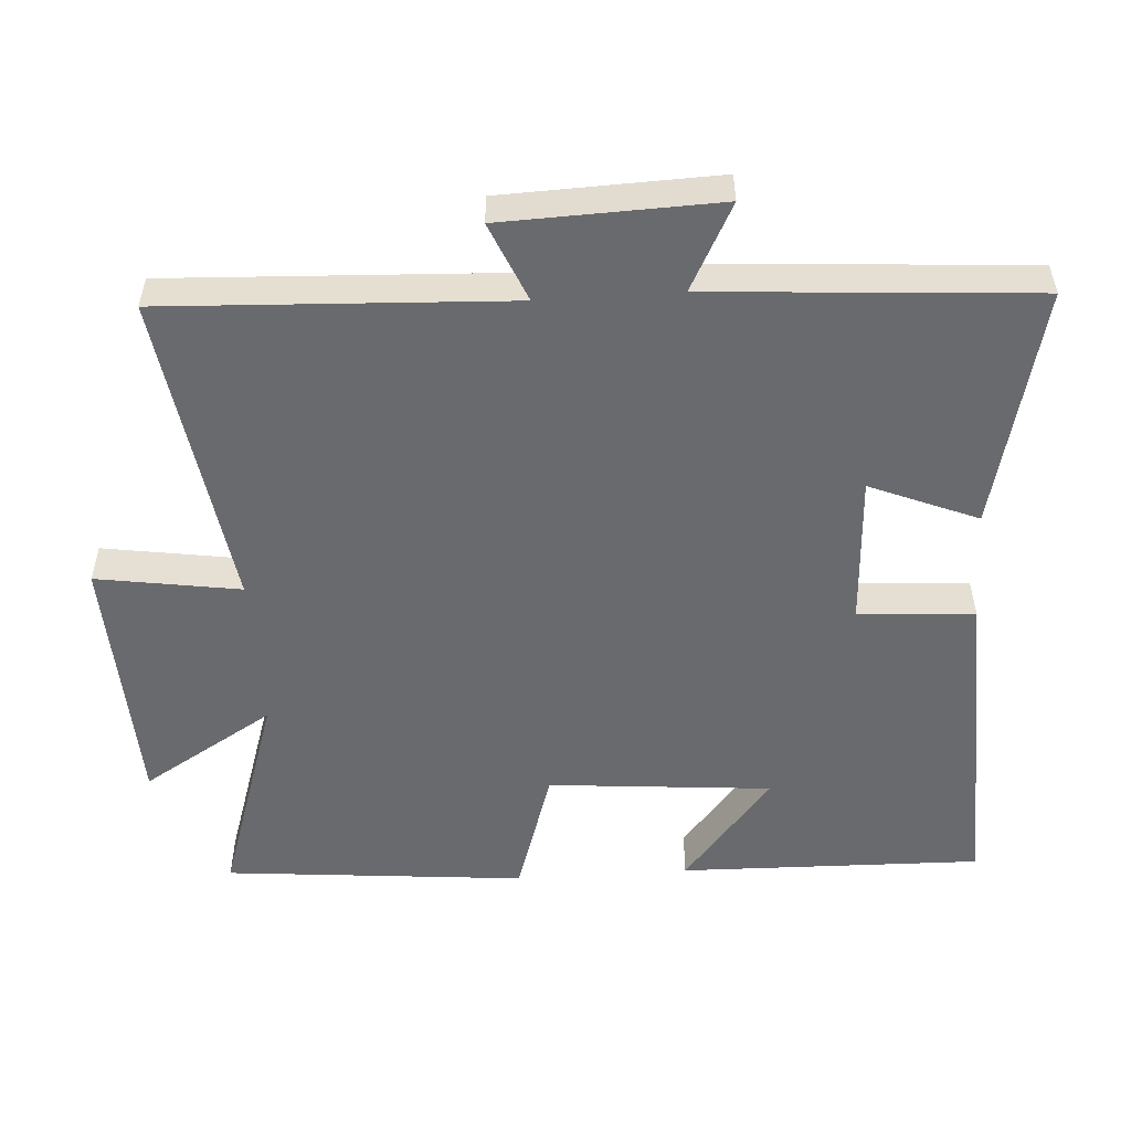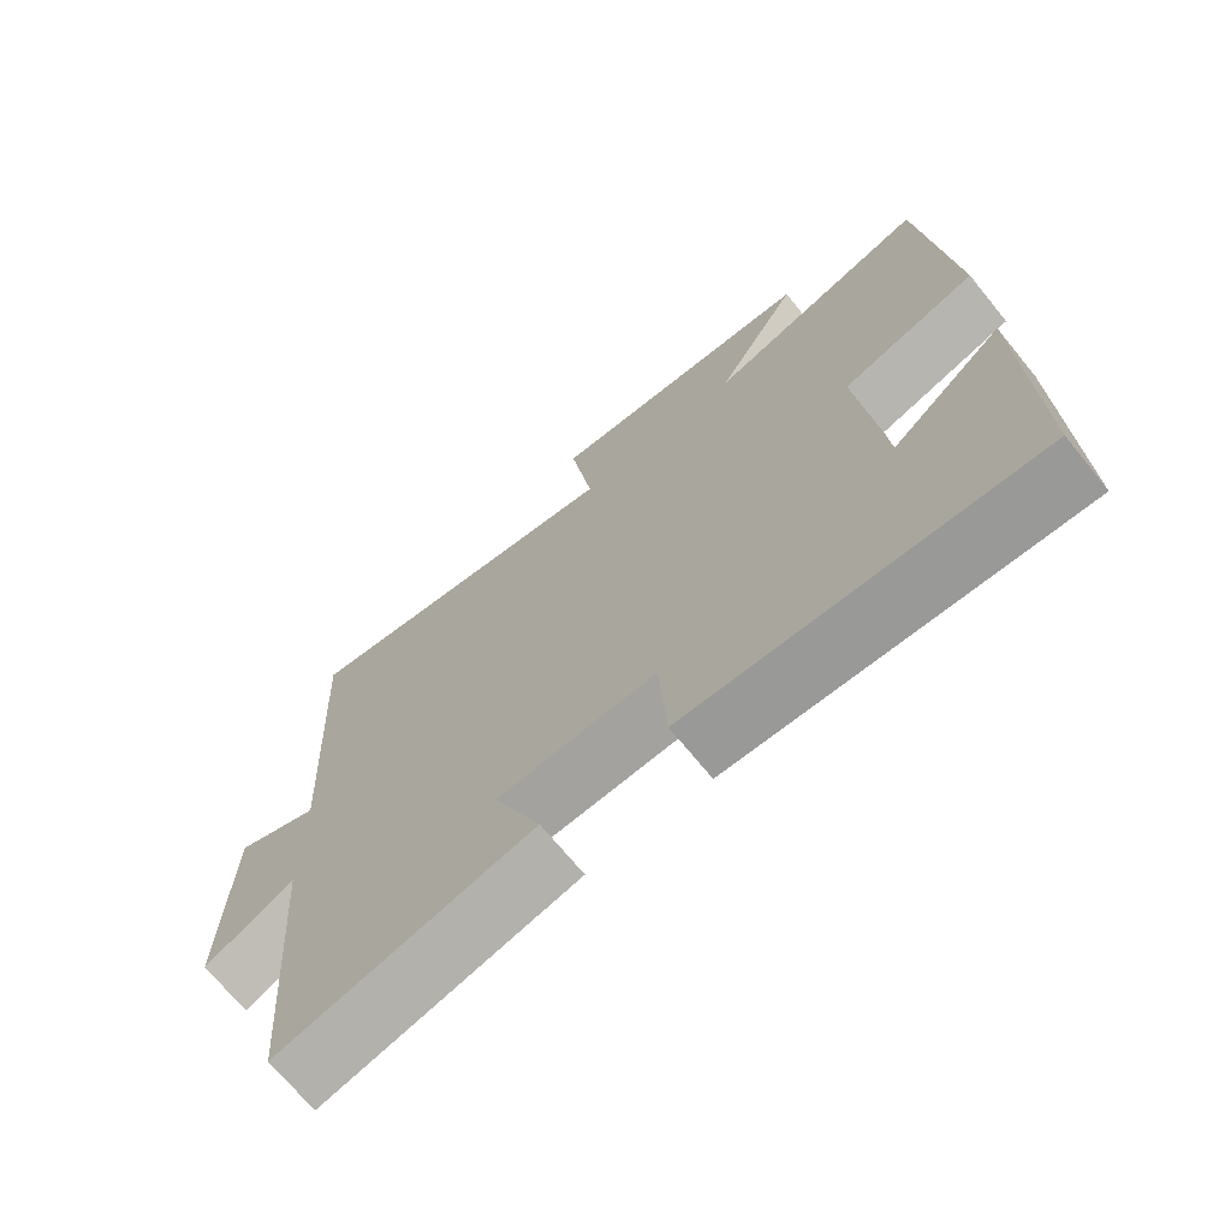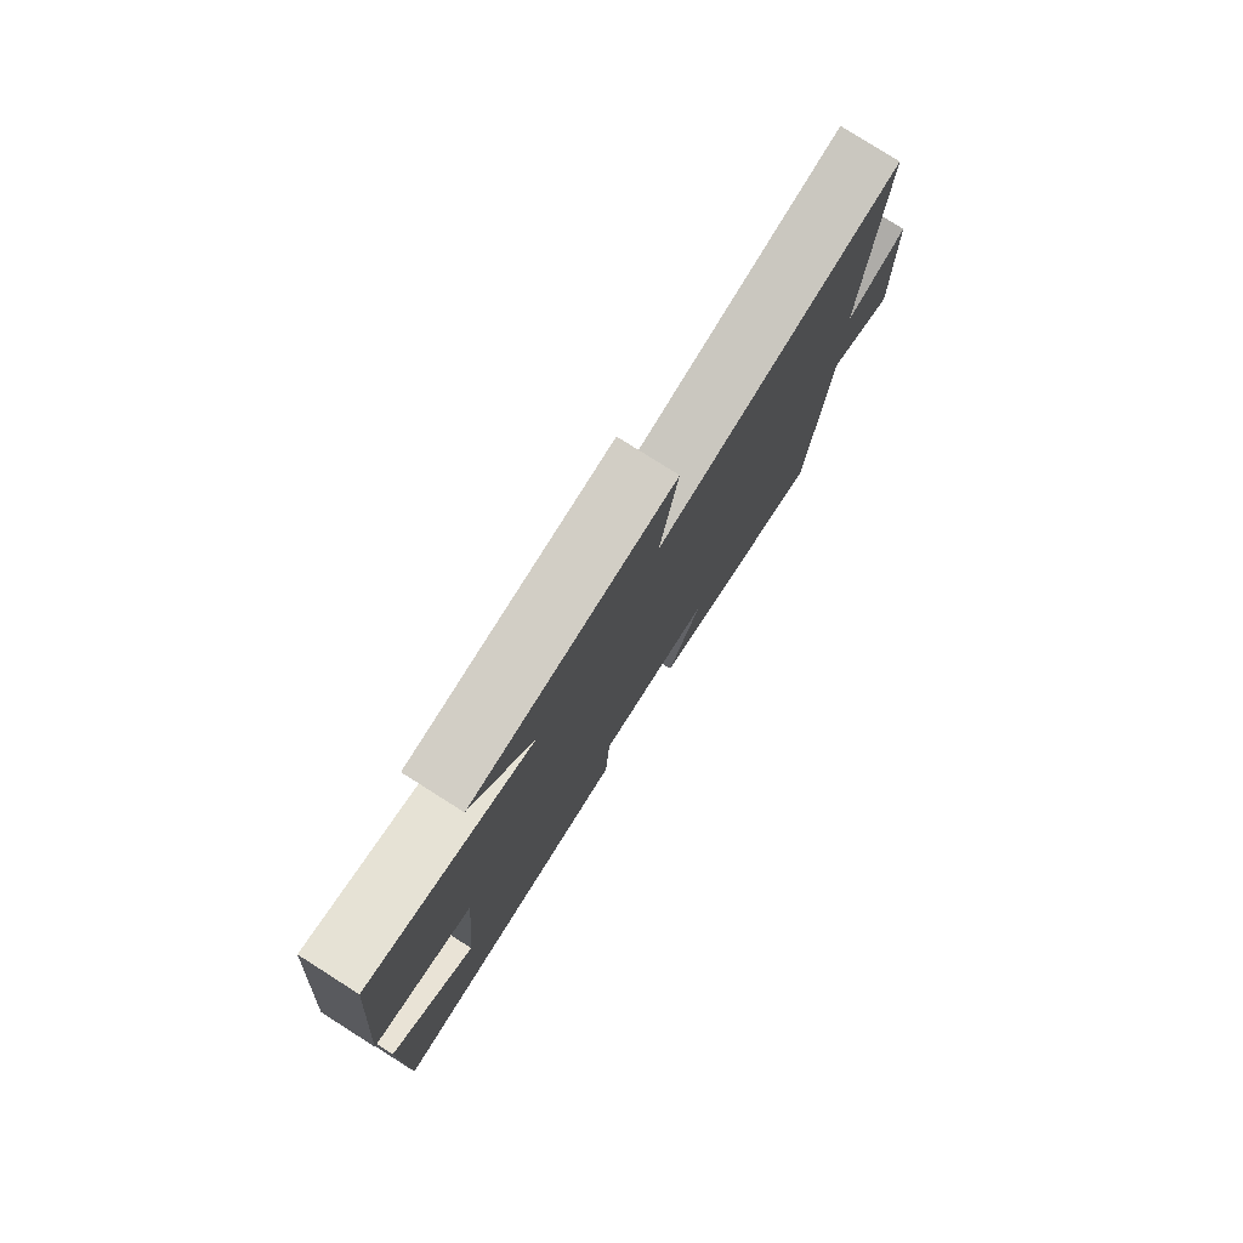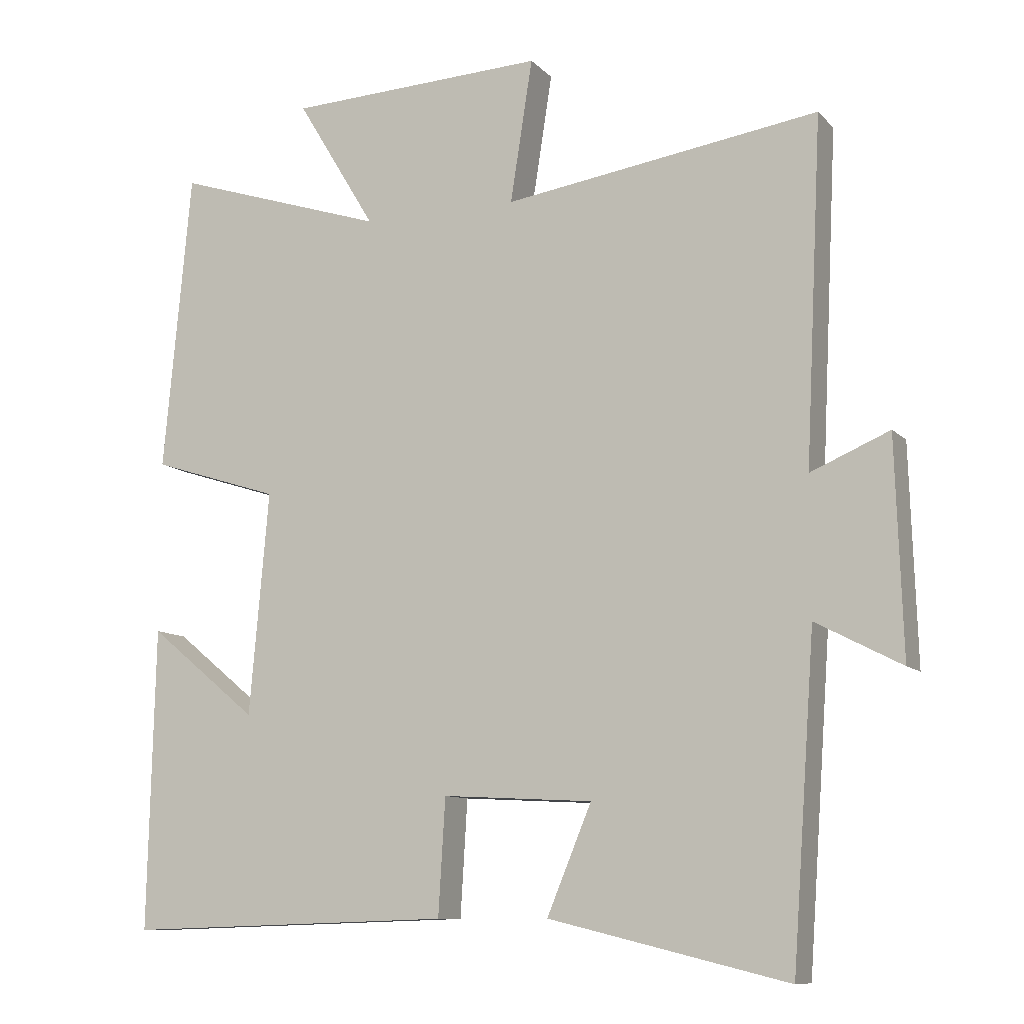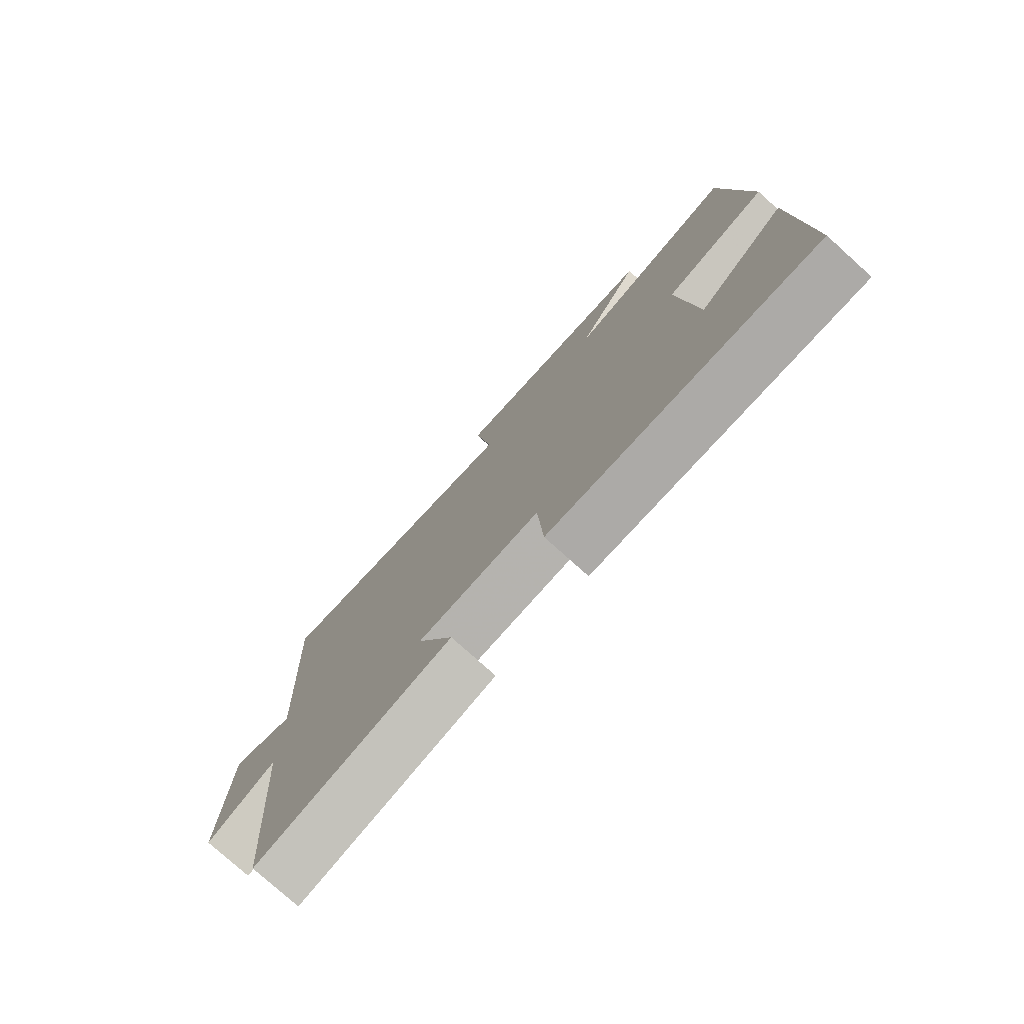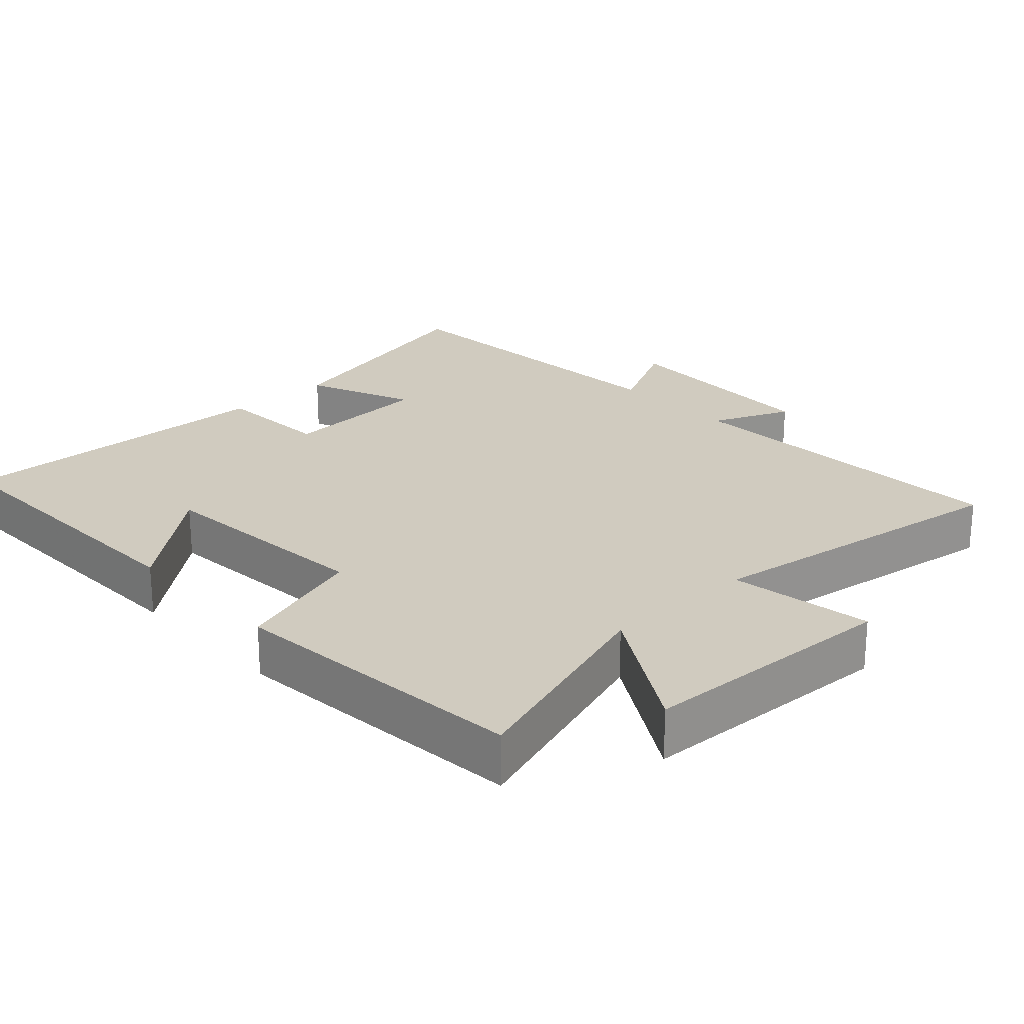
<metadata>
{"format":"obj","ext":"obj","renderer":"f3d","projection":"perspective","resolution":1024,"background":"white","views":[{"elev":-53.0,"azim":93.8,"up":"+Y"},{"elev":-70.2,"azim":-140.8,"up":"+Z"},{"elev":79.6,"azim":-57.7,"up":"+Z"},{"elev":-10.0,"azim":24.5,"up":"+Z"},{"elev":-77.6,"azim":-132.0,"up":"+Z"},{"elev":23.7,"azim":-42.8,"up":"+Y"}]}
</metadata>
<code>
v -0.51 0.07 -0.515
v -0.5 0.07 -0.082
v -0.343 0.07 -0.211
v -0.315 0.07 0.109
v -0.5 0.07 0.168
v -0.46 0.07 0.599
v -0.155 0.07 0.5
v -0.269 0.07 0.689
v 0.103 0.07 0.705
v 0.071 0.07 0.5
v 0.524 0.07 0.567
v 0.5 0.07 0.075
v 0.613 0.07 0.123
v 0.623 0.07 -0.185
v 0.5 0.07 -0.121
v 0.467 0.07 -0.583
v 0.124 0.07 -0.5
v 0.188 0.07 -0.346
v -0.028 0.07 -0.334
v -0.038 0.07 -0.5
v -0.51 0 -0.515
v -0.5 0 -0.082
v -0.343 0 -0.211
v -0.315 0 0.109
v -0.5 0 0.168
v -0.46 0 0.599
v -0.155 0 0.5
v -0.269 0 0.689
v 0.103 0 0.705
v 0.071 0 0.5
v 0.524 0 0.567
v 0.5 0 0.075
v 0.613 0 0.123
v 0.623 0 -0.185
v 0.5 0 -0.121
v 0.467 0 -0.583
v 0.124 0 -0.5
v 0.188 0 -0.346
v -0.028 0 -0.334
v -0.038 0 -0.5
f 19 20 1
f 15 16 17 18
f 15 18 19
f 12 13 14 15
f 12 15 19 1
f 10 11 12 1
f 7 8 9 10
f 4 5 6 7
f 3 4 7 10
f 1 2 3
f 1 3 10
f 21 40 39
f 38 37 36 35
f 39 38 35
f 35 34 33 32
f 21 39 35 32
f 21 32 31 30
f 30 29 28 27
f 27 26 25 24
f 30 27 24 23
f 23 22 21
f 30 23 21
f 1 21 22 2
f 2 22 23 3
f 3 23 24 4
f 4 24 25 5
f 5 25 26 6
f 6 26 27 7
f 7 27 28 8
f 8 28 29 9
f 9 29 30 10
f 10 30 31 11
f 11 31 32 12
f 12 32 33 13
f 13 33 34 14
f 14 34 35 15
f 15 35 36 16
f 16 36 37 17
f 17 37 38 18
f 18 38 39 19
f 19 39 40 20
f 20 40 21 1

</code>
